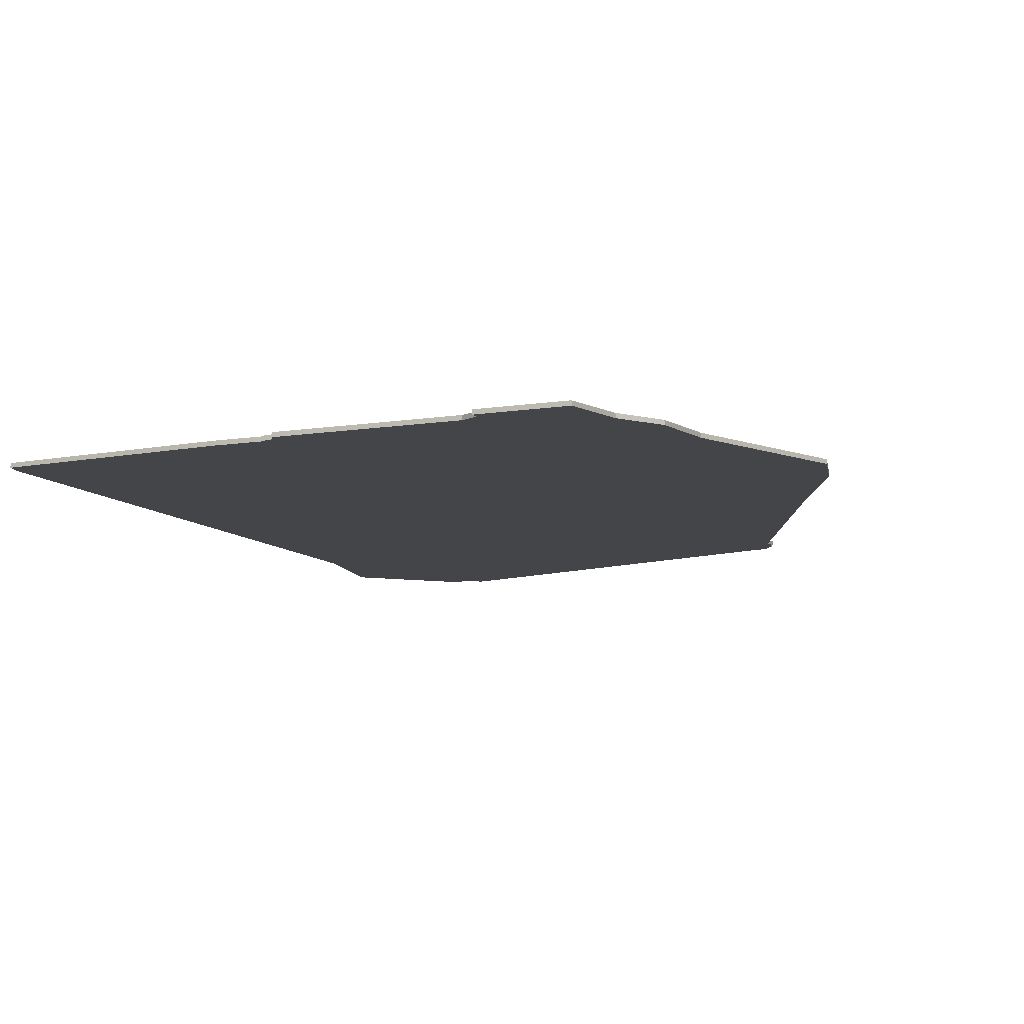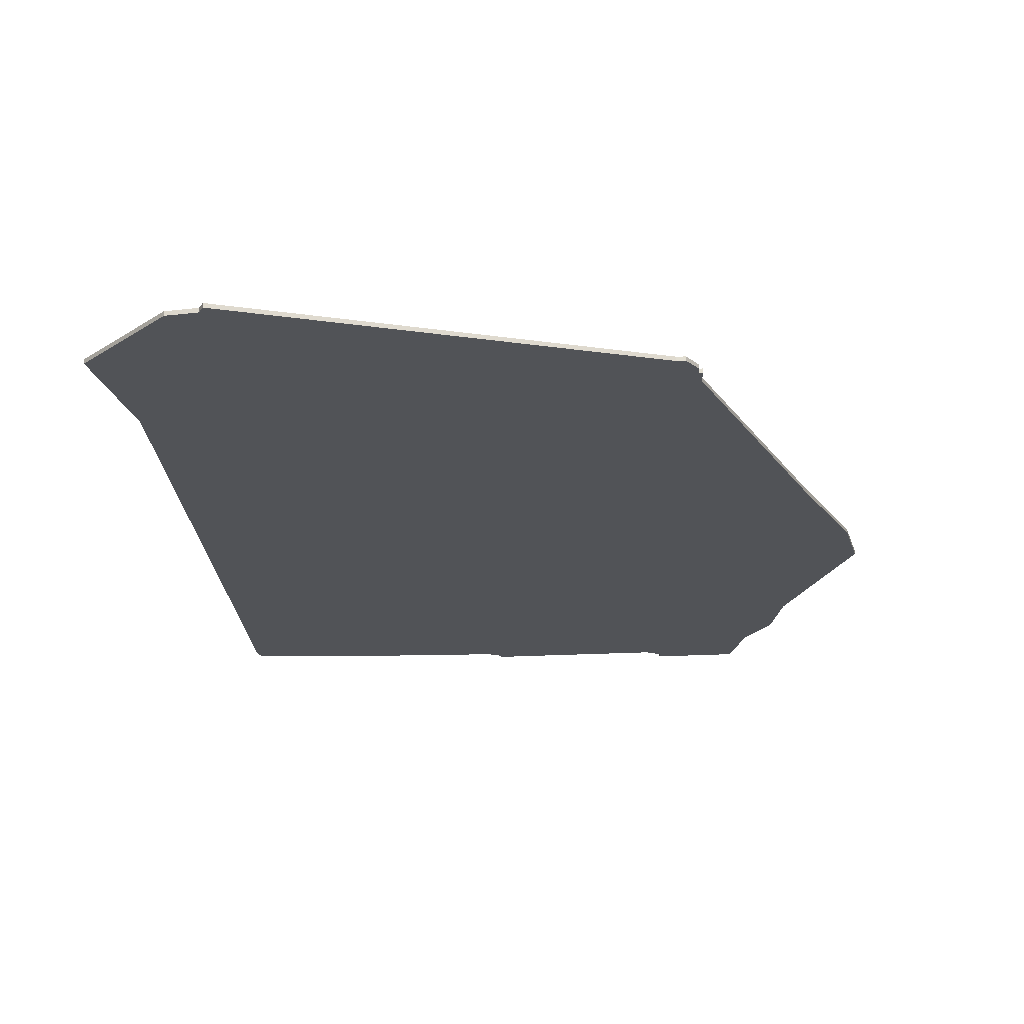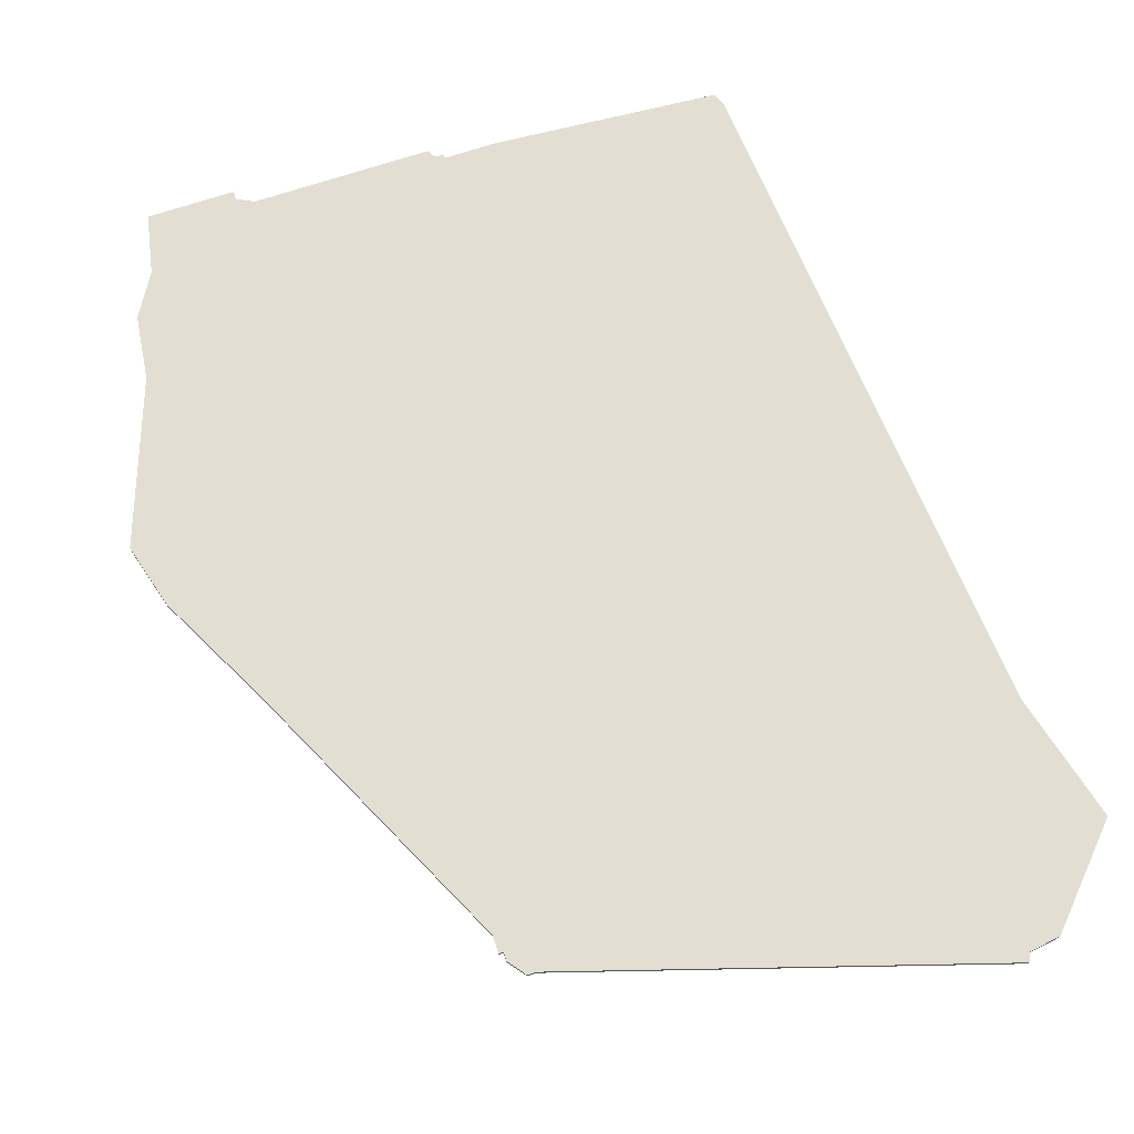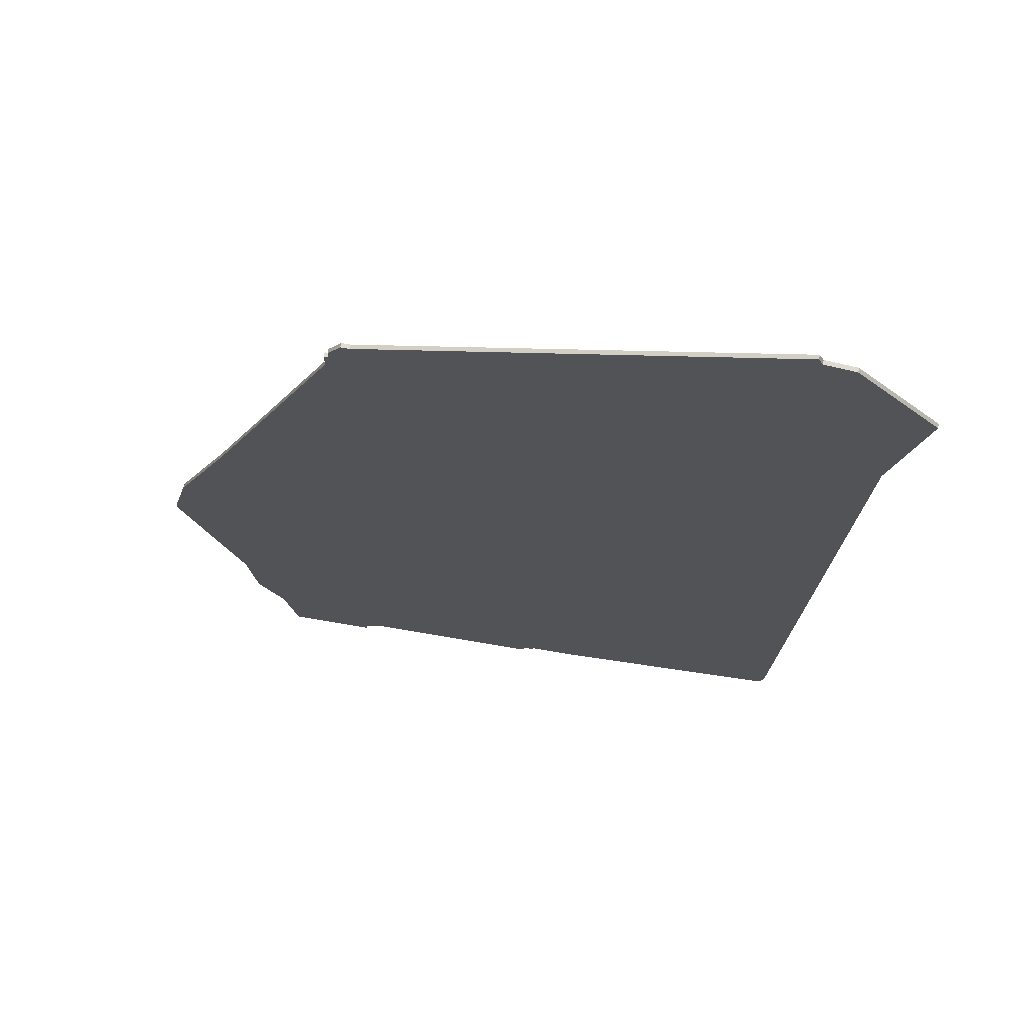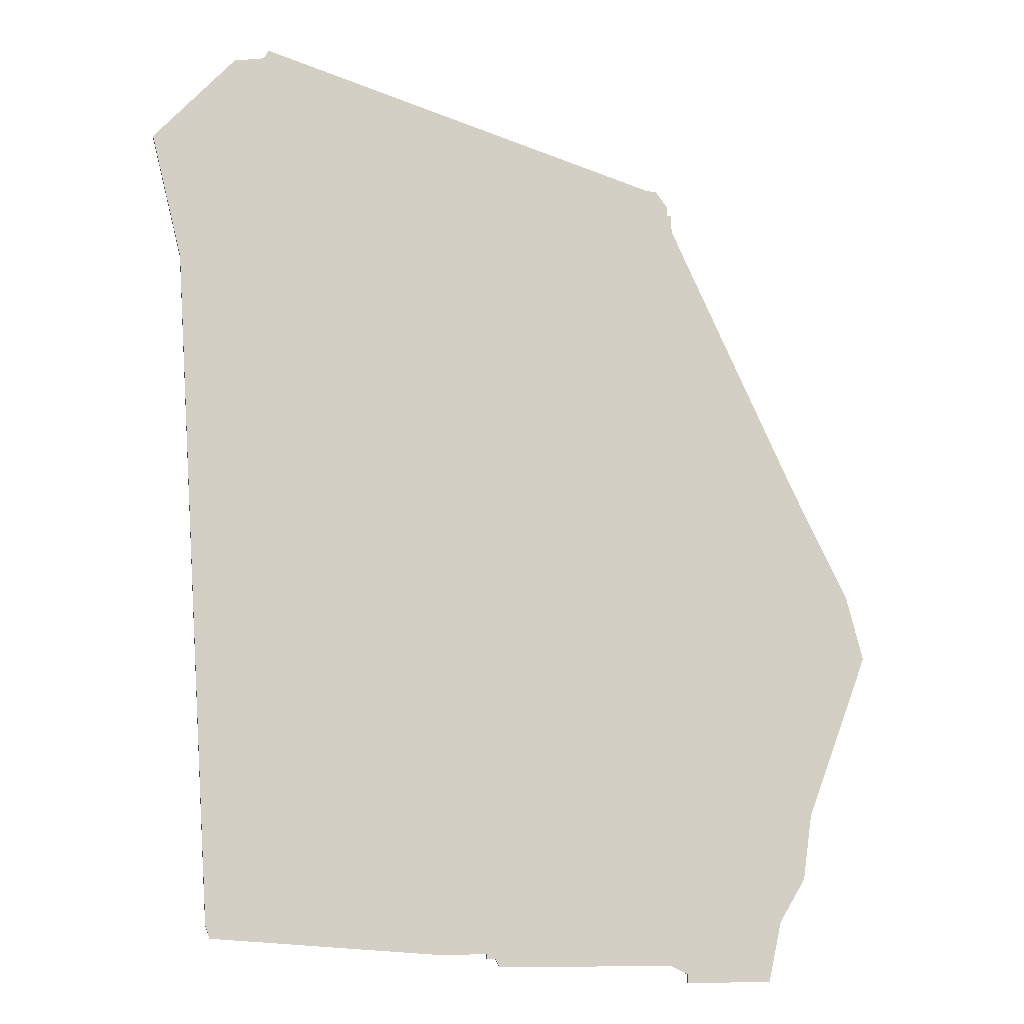
<metadata>
{"format":"obj","ext":"obj","renderer":"f3d","projection":"perspective","resolution":1024,"background":"white","views":[{"elev":-9.0,"azim":24.3,"up":"+Z"},{"elev":67.8,"azim":-1.9,"up":"+Y"},{"elev":67.8,"azim":161.2,"up":"+Z"},{"elev":69.2,"azim":-170.1,"up":"+Y"},{"elev":-8.5,"azim":-10.6,"up":"+Y"}]}
</metadata>
<code>
v 4096 -1541 0
v 4096 -1541 1
v 3939 -1607 0
v 3939 -1607 1
v 4005 -1612 0
v 4005 -1612 1
v 4071 -1618 0
v 4071 -1618 1
v 4079 -1500 0
v 4079 -1500 1
v 3922 -1419 0
v 3922 -1419 1
v 3938 -1604 0
v 3938 -1604 1
v 4045 -1426 0
v 4045 -1426 1
v 3929 -1448 0
v 3929 -1448 1
v 4003 -1611 0
v 4003 -1611 1
v 4003 -1612 0
v 4003 -1612 1
v 4069 -1618 0
v 4069 -1618 1
v 4043 -1426 0
v 4043 -1426 1
v 4051 -1616 0
v 4051 -1616 1
v 4051 -1618 0
v 4051 -1618 1
v 4092 -1526 0
v 4092 -1526 1
v 4074 -1604 0
v 4074 -1604 1
v 4049 -1432 0
v 4049 -1432 1
v 4049 -1436 0
v 4049 -1436 1
v 4082 -1579 0
v 4082 -1579 1
v 3991 -1611 0
v 3991 -1611 1
v 3941 -1399 0
v 3941 -1399 1
v 3949 -1396 0
v 3949 -1396 1
v 4048 -1430 0
v 4048 -1430 1
v 4048 -1432 0
v 4048 -1432 1
v 4006 -1614 0
v 4006 -1614 1
v 3948 -1398 0
v 3948 -1398 1
v 4047 -1614 0
v 4047 -1614 1
v 4080 -1594 0
v 4080 -1594 1
f 41 3 13
f 41 13 17
f 9 19 41
f 21 19 5
f 55 5 19
f 41 17 9
f 53 11 43
f 17 11 53
f 17 25 37
f 25 53 45
f 17 53 25
f 15 47 25
f 55 51 5
f 23 29 27
f 33 27 55
f 33 7 23
f 55 57 33
f 27 33 23
f 39 57 55
f 35 37 49
f 49 37 25
f 49 25 47
f 31 1 39
f 39 9 31
f 9 17 37
f 39 19 9
f 55 19 39
f 14 4 42
f 18 14 42
f 42 20 10
f 6 20 22
f 20 6 56
f 10 18 42
f 44 12 54
f 54 12 18
f 38 26 18
f 46 54 26
f 26 54 18
f 26 48 16
f 6 52 56
f 28 30 24
f 56 28 34
f 24 8 34
f 34 58 56
f 24 34 28
f 56 58 40
f 50 38 36
f 26 38 50
f 48 26 50
f 40 2 32
f 32 10 40
f 38 18 10
f 10 20 40
f 40 20 56
f 12 44 11
f 11 44 43
f 18 12 17
f 17 12 11
f 14 18 13
f 13 18 17
f 4 14 3
f 3 14 13
f 42 4 41
f 41 4 3
f 20 42 19
f 19 42 41
f 22 20 21
f 21 20 19
f 6 22 5
f 5 22 21
f 52 6 51
f 51 6 5
f 56 52 55
f 55 52 51
f 28 56 27
f 27 56 55
f 30 28 29
f 29 28 27
f 24 30 23
f 23 30 29
f 8 24 7
f 7 24 23
f 34 8 33
f 33 8 7
f 58 34 57
f 57 34 33
f 40 58 39
f 39 58 57
f 2 40 1
f 1 40 39
f 32 2 31
f 31 2 1
f 10 32 9
f 9 32 31
f 38 10 37
f 37 10 9
f 36 38 35
f 35 38 37
f 50 36 49
f 49 36 35
f 48 50 47
f 47 50 49
f 16 48 15
f 15 48 47
f 26 16 25
f 25 16 15
f 46 26 45
f 45 26 25
f 44 54 43
f 43 54 53
f 54 46 53
f 53 46 45

</code>
